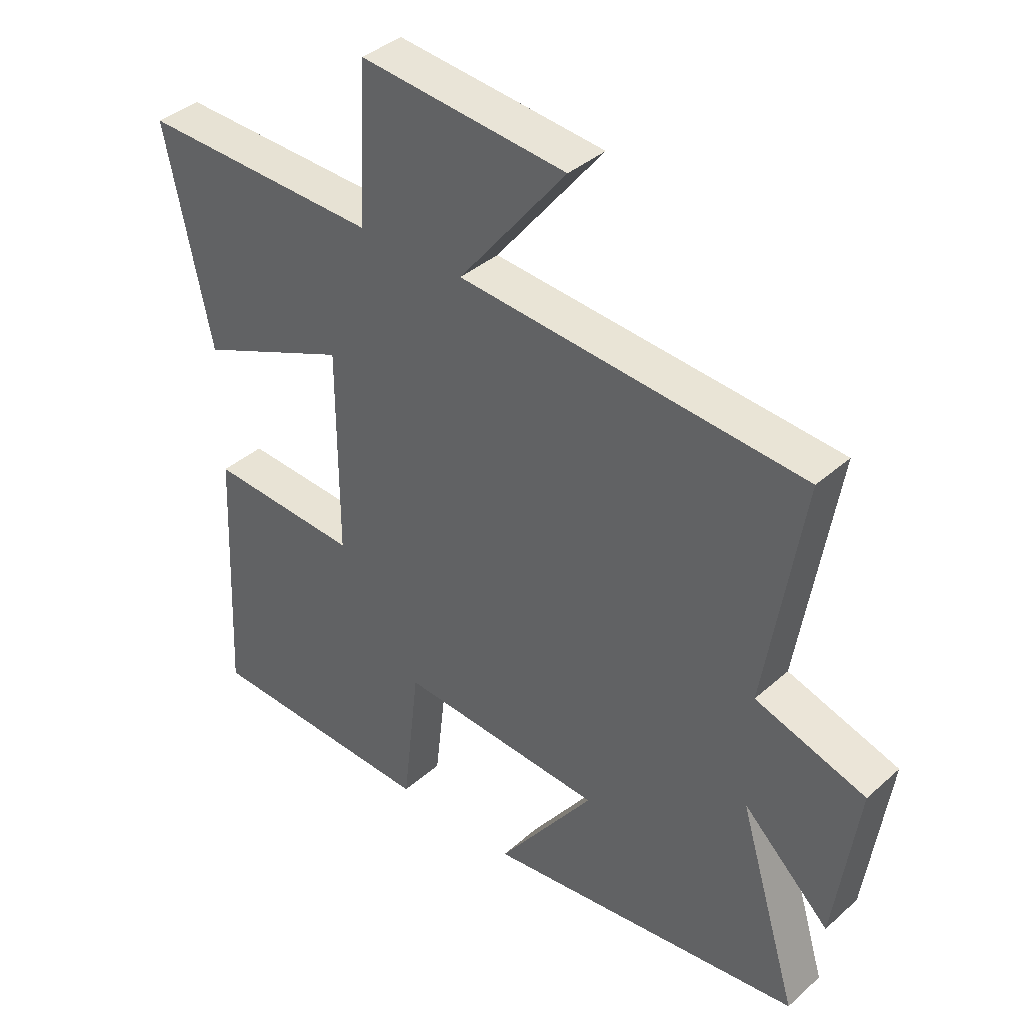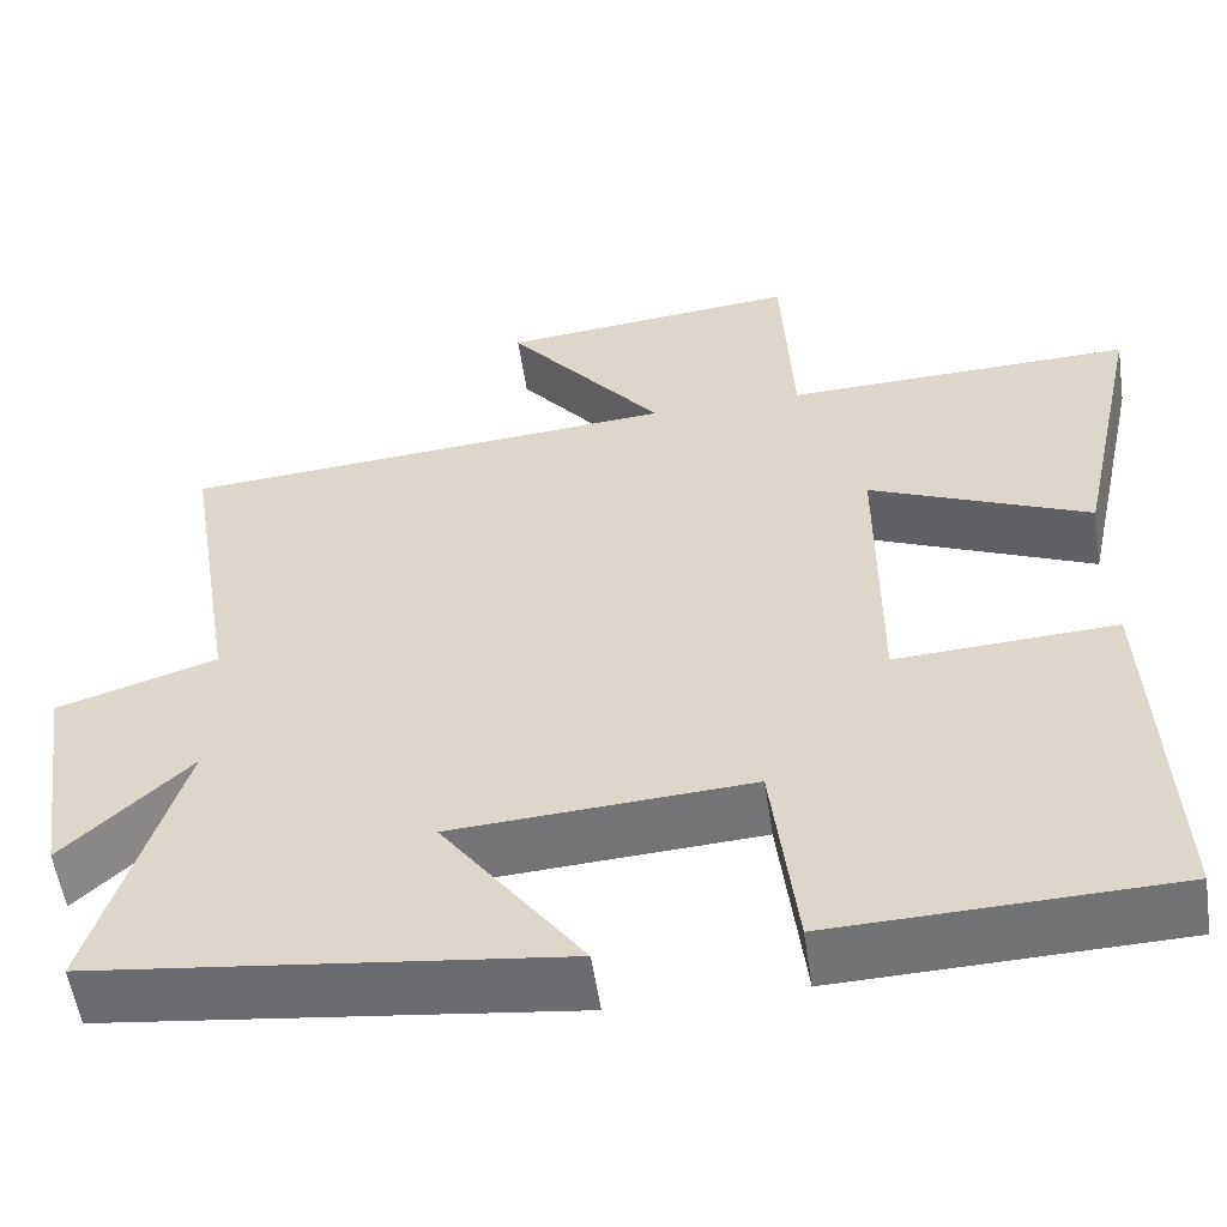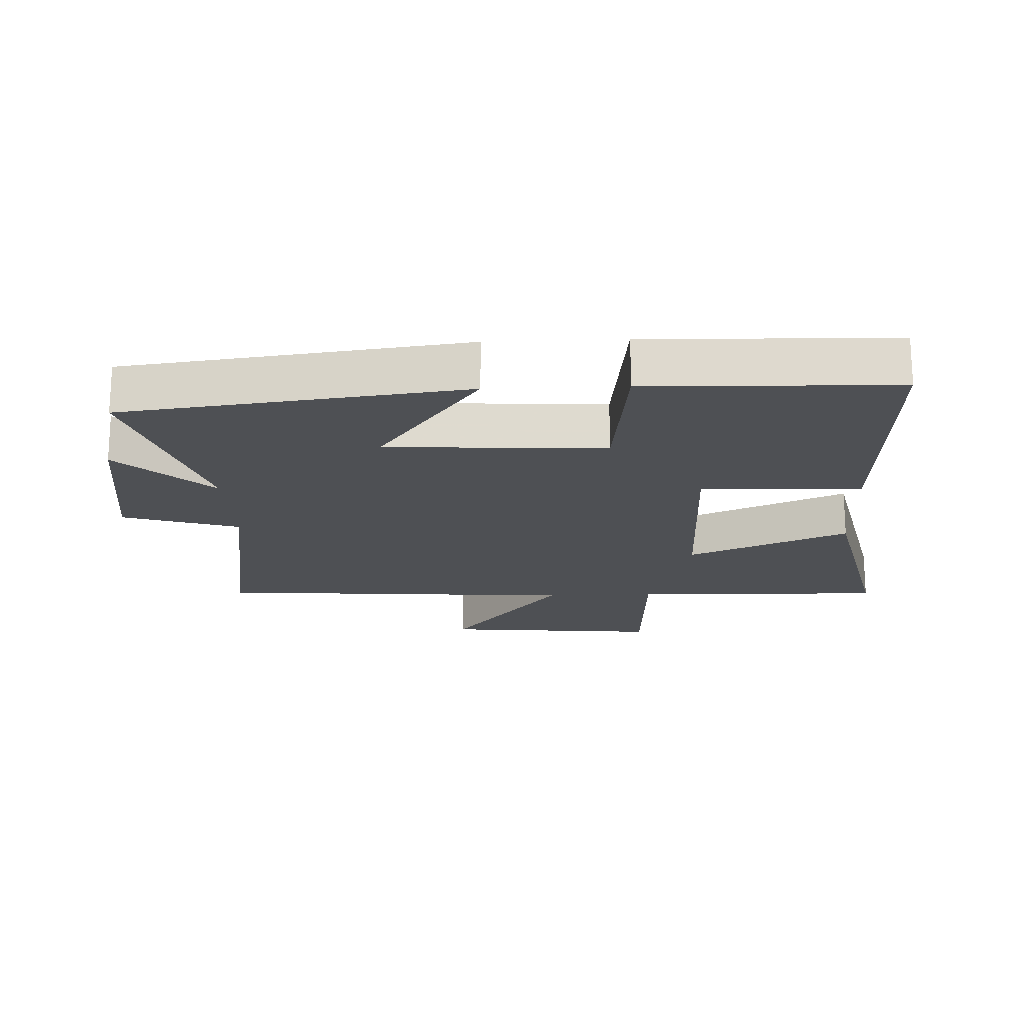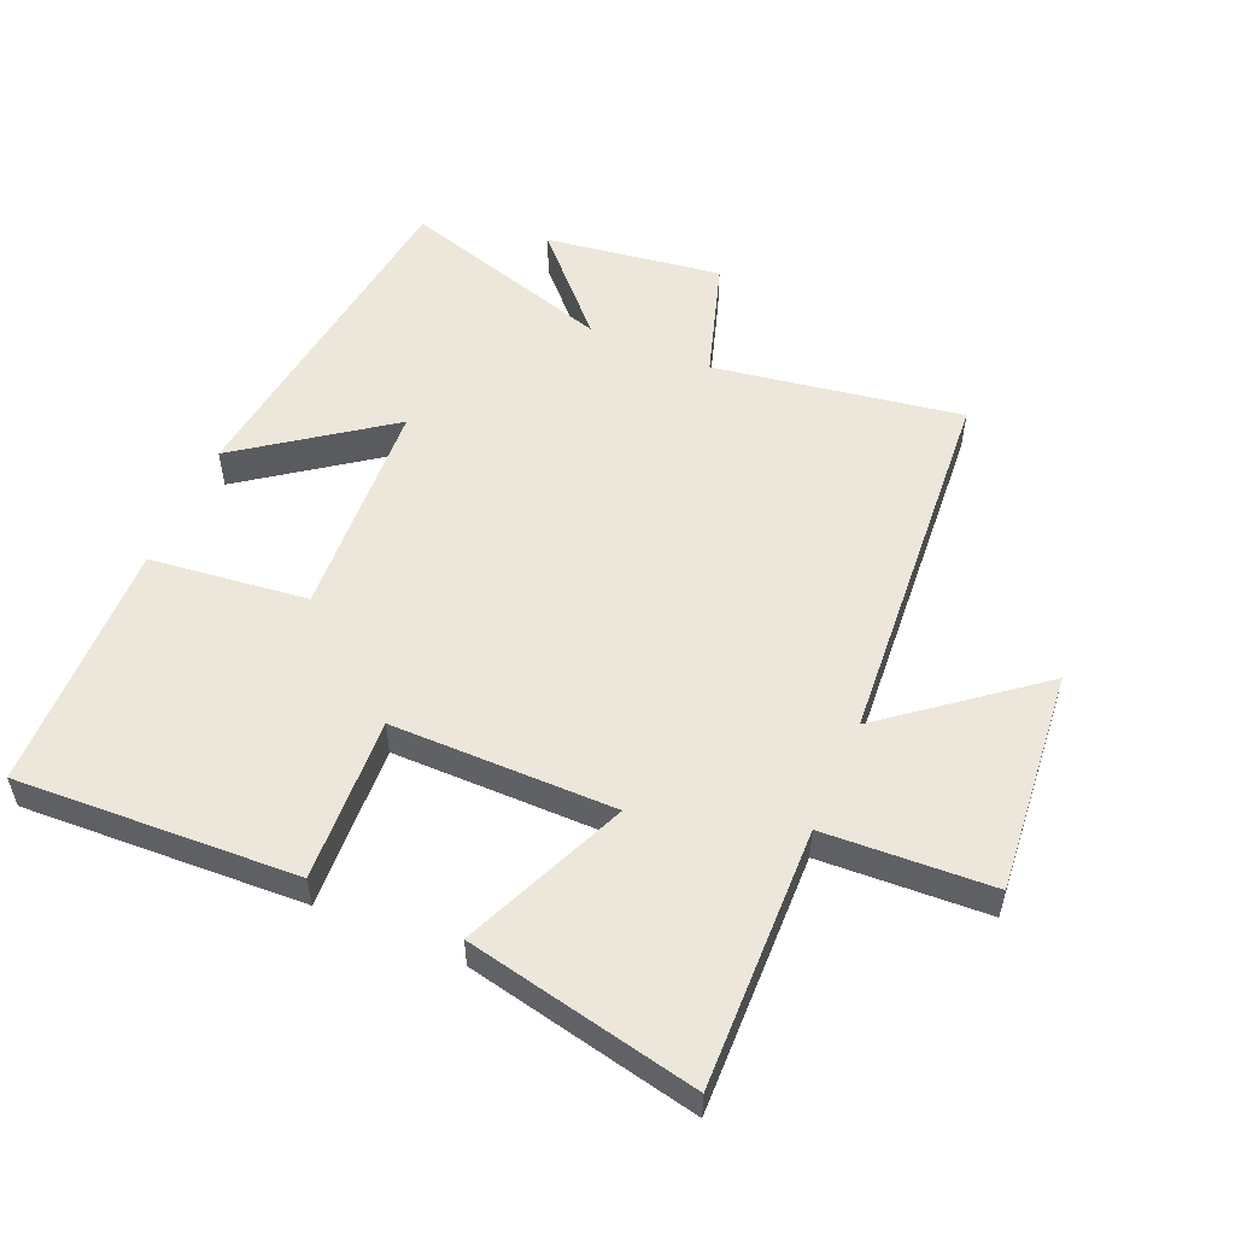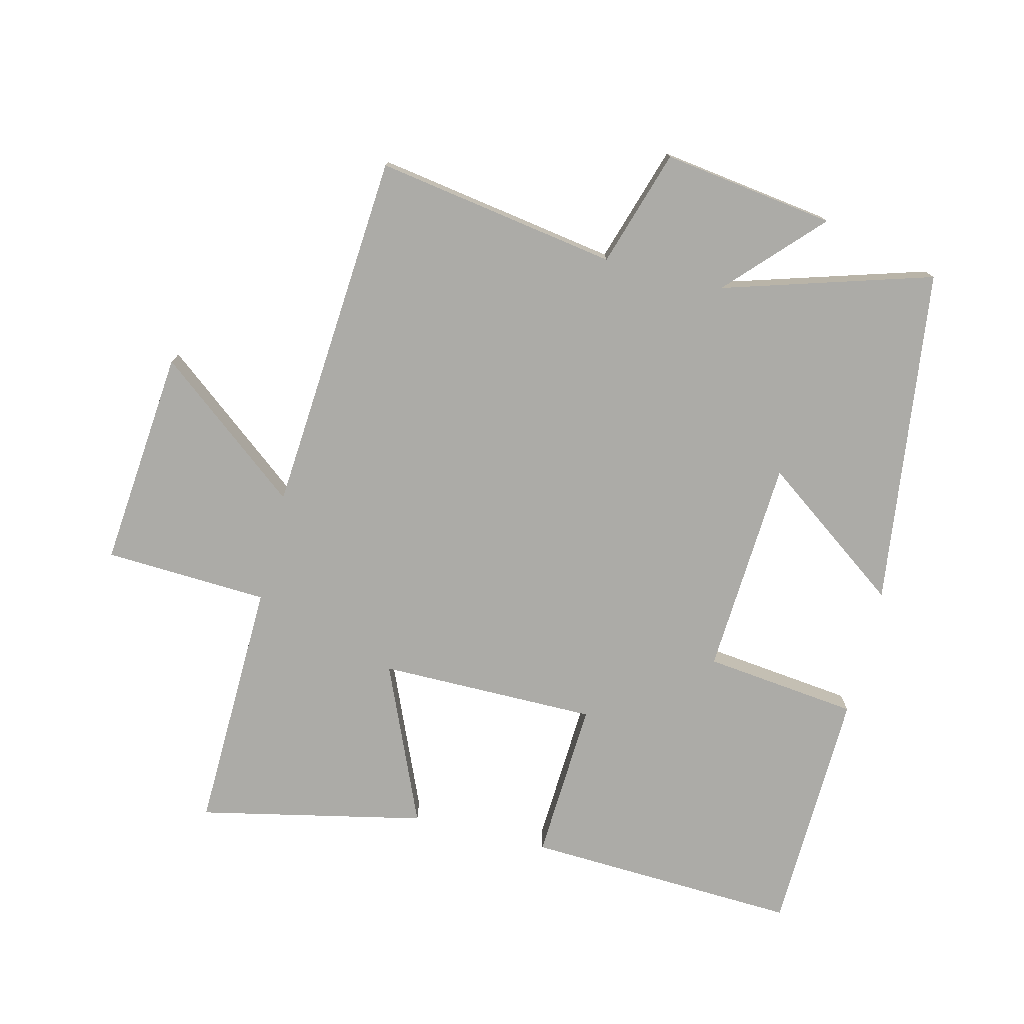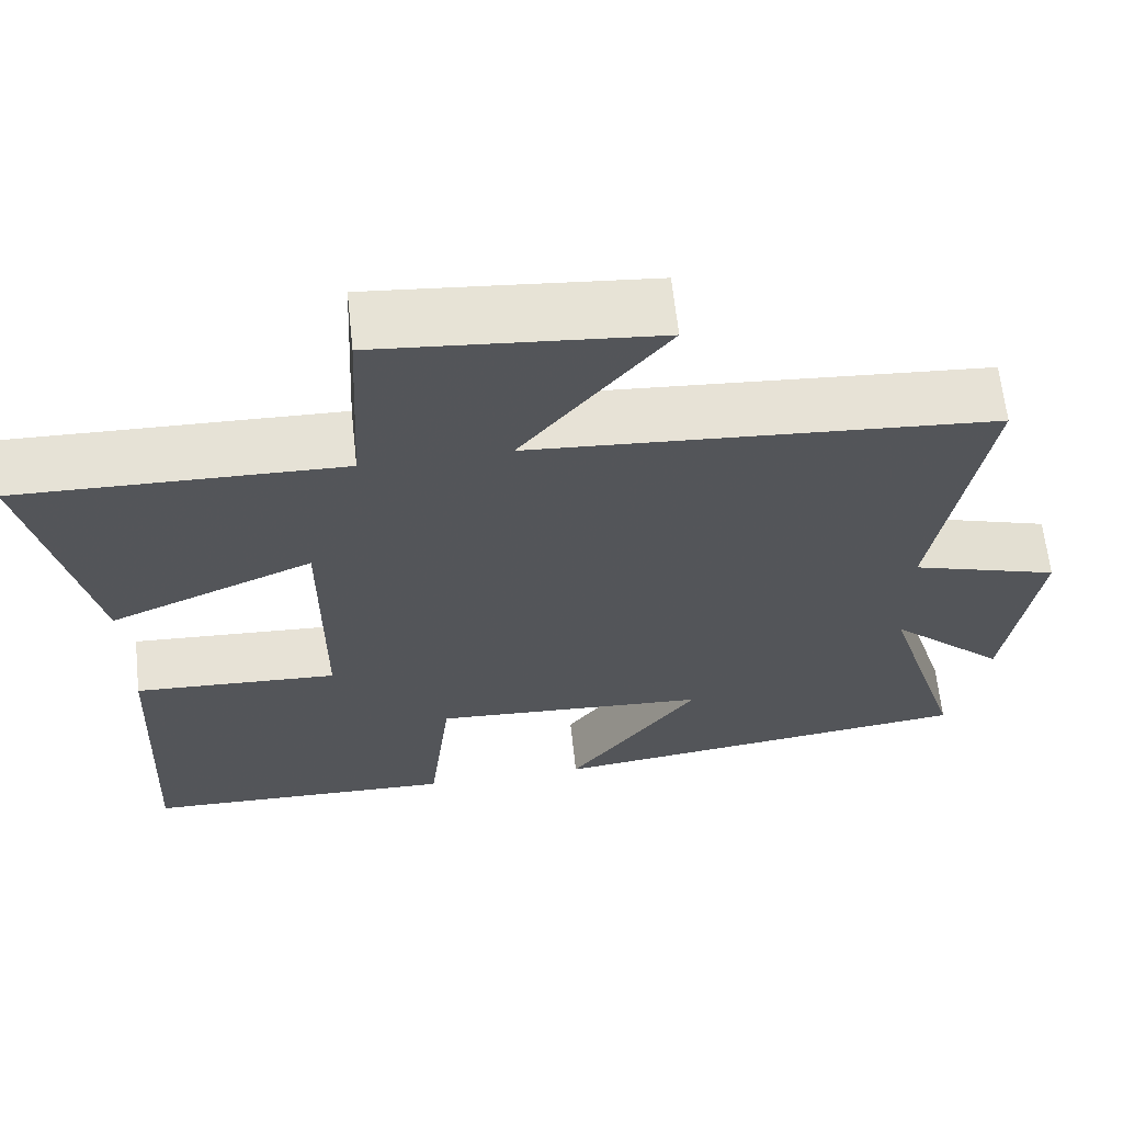
<metadata>
{"format":"obj","ext":"obj","renderer":"f3d","projection":"perspective","resolution":1024,"background":"white","views":[{"elev":38.4,"azim":42.0,"up":"+Z"},{"elev":-55.5,"azim":-171.5,"up":"+Z"},{"elev":-18.8,"azim":-177.6,"up":"+Y"},{"elev":54.0,"azim":-66.7,"up":"+Y"},{"elev":-76.2,"azim":76.2,"up":"+Y"},{"elev":64.5,"azim":-6.2,"up":"+Z"}]}
</metadata>
<code>
v 0.598 0.07 -0.433
v 0.07 0.07 -0.5
v 0.23 0.07 -0.28
v -0.108 0.07 -0.26
v -0.136 0.07 -0.5
v -0.52 0.07 -0.489
v -0.5 0.07 -0.062
v -0.25 0.07 -0.075
v -0.25 0.07 0.265
v -0.5 0.07 0.158
v -0.575 0.07 0.51
v -0.18 0.07 0.5
v -0.167 0.07 0.755
v 0.173 0.07 0.723
v -0.004 0.07 0.5
v 0.561 0.07 0.458
v 0.5 0.07 0.082
v 0.681 0.07 0.025
v 0.643 0.07 -0.243
v 0.5 0.07 -0.108
v 0.598 0 -0.433
v 0.07 0 -0.5
v 0.23 0 -0.28
v -0.108 0 -0.26
v -0.136 0 -0.5
v -0.52 0 -0.489
v -0.5 0 -0.062
v -0.25 0 -0.075
v -0.25 0 0.265
v -0.5 0 0.158
v -0.575 0 0.51
v -0.18 0 0.5
v -0.167 0 0.755
v 0.173 0 0.723
v -0.004 0 0.5
v 0.561 0 0.458
v 0.5 0 0.082
v 0.681 0 0.025
v 0.643 0 -0.243
v 0.5 0 -0.108
f 17 18 19 20
f 15 16 17
f 15 17 20
f 12 13 14 15
f 12 15 20 1
f 9 10 11 12
f 8 9 12 1
f 4 5 6 7
f 3 4 7 8
f 1 2 3
f 1 3 8
f 40 39 38 37
f 37 36 35
f 40 37 35
f 35 34 33 32
f 21 40 35 32
f 32 31 30 29
f 21 32 29 28
f 27 26 25 24
f 28 27 24 23
f 23 22 21
f 28 23 21
f 1 21 22 2
f 2 22 23 3
f 3 23 24 4
f 4 24 25 5
f 5 25 26 6
f 6 26 27 7
f 7 27 28 8
f 8 28 29 9
f 9 29 30 10
f 10 30 31 11
f 11 31 32 12
f 12 32 33 13
f 13 33 34 14
f 14 34 35 15
f 15 35 36 16
f 16 36 37 17
f 17 37 38 18
f 18 38 39 19
f 19 39 40 20
f 20 40 21 1

</code>
